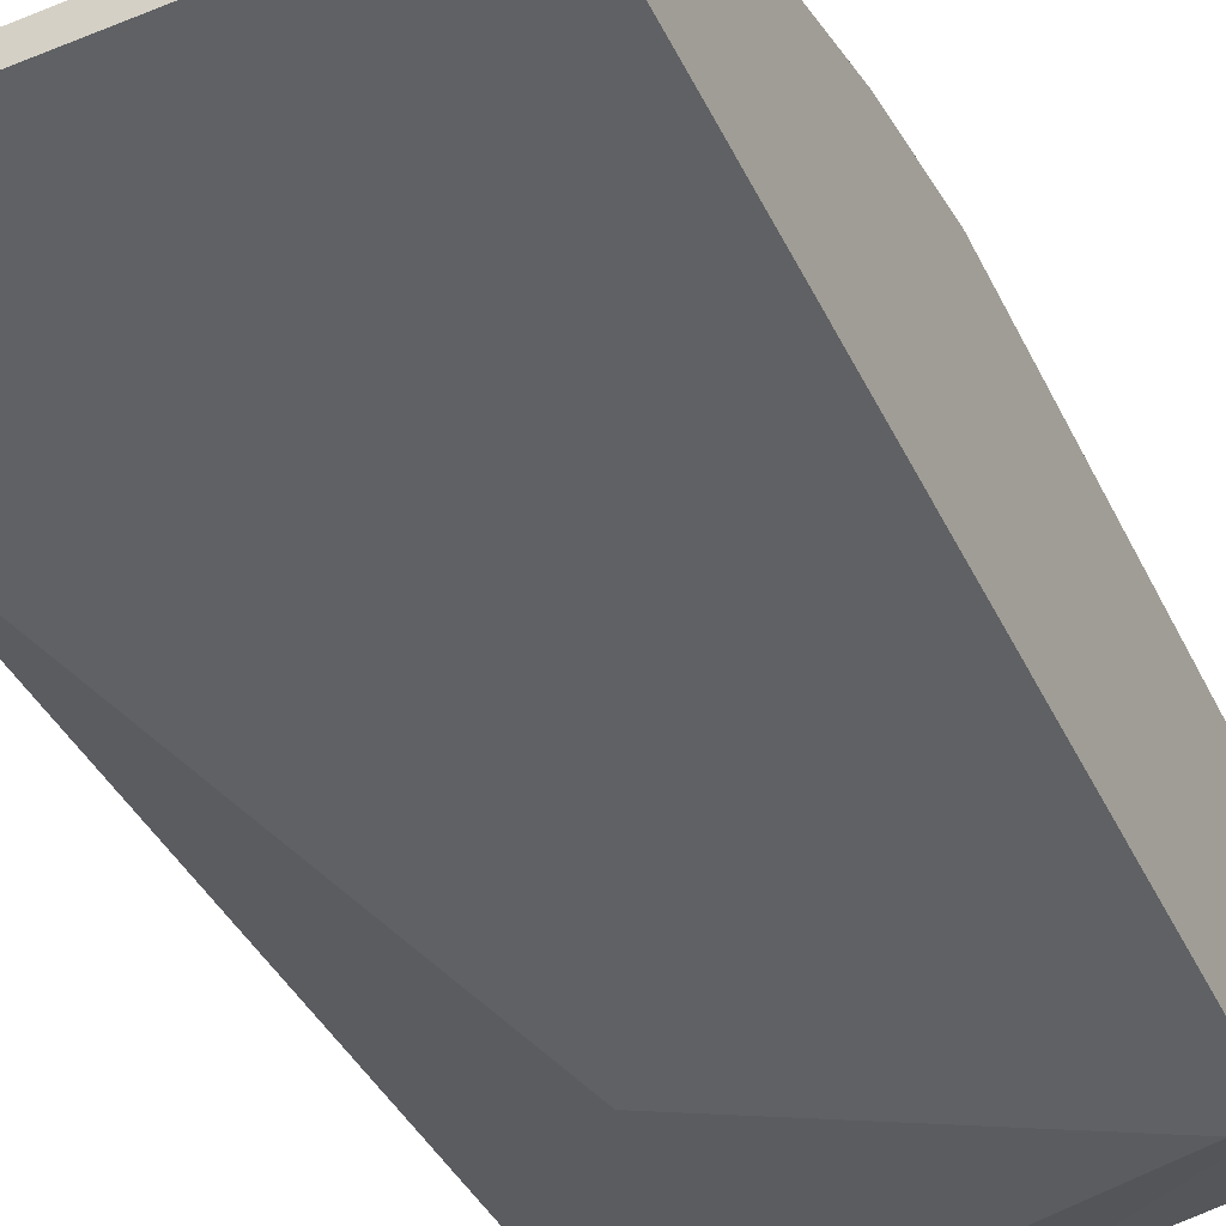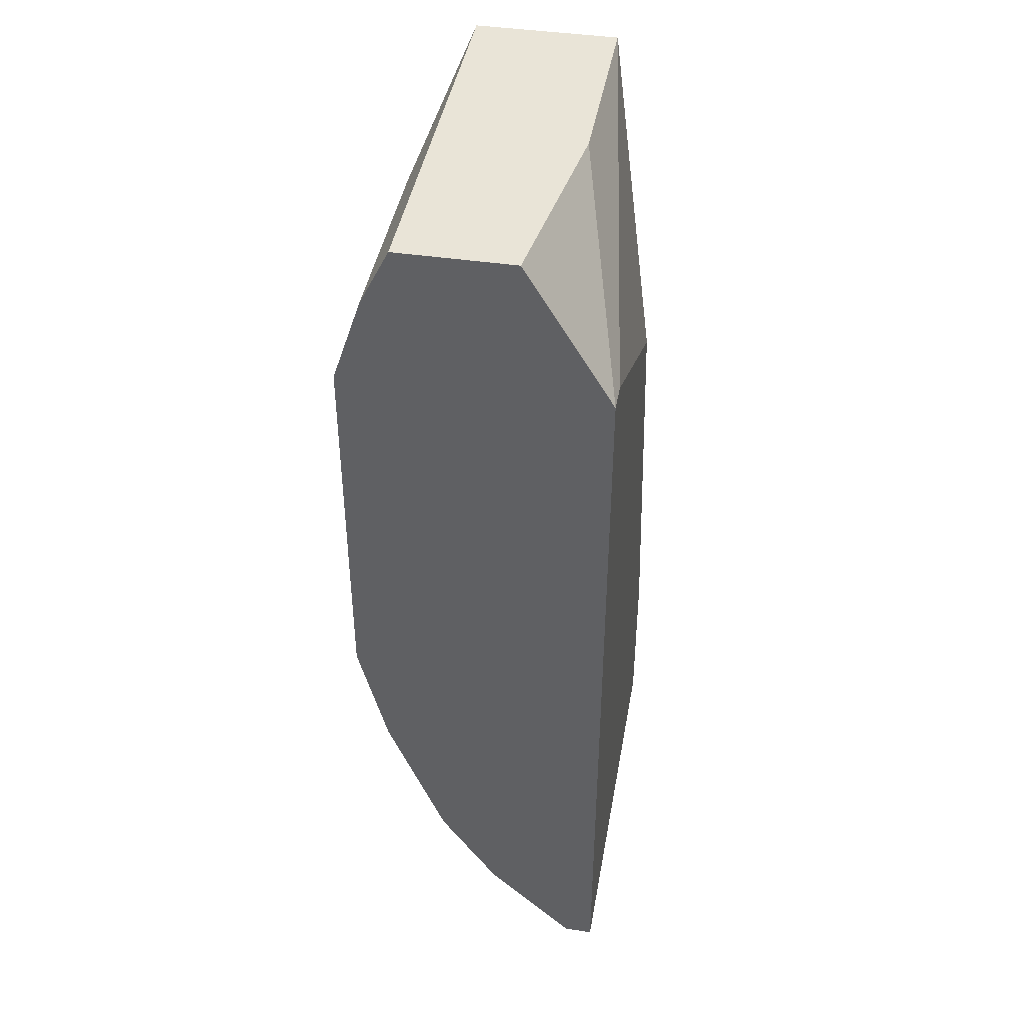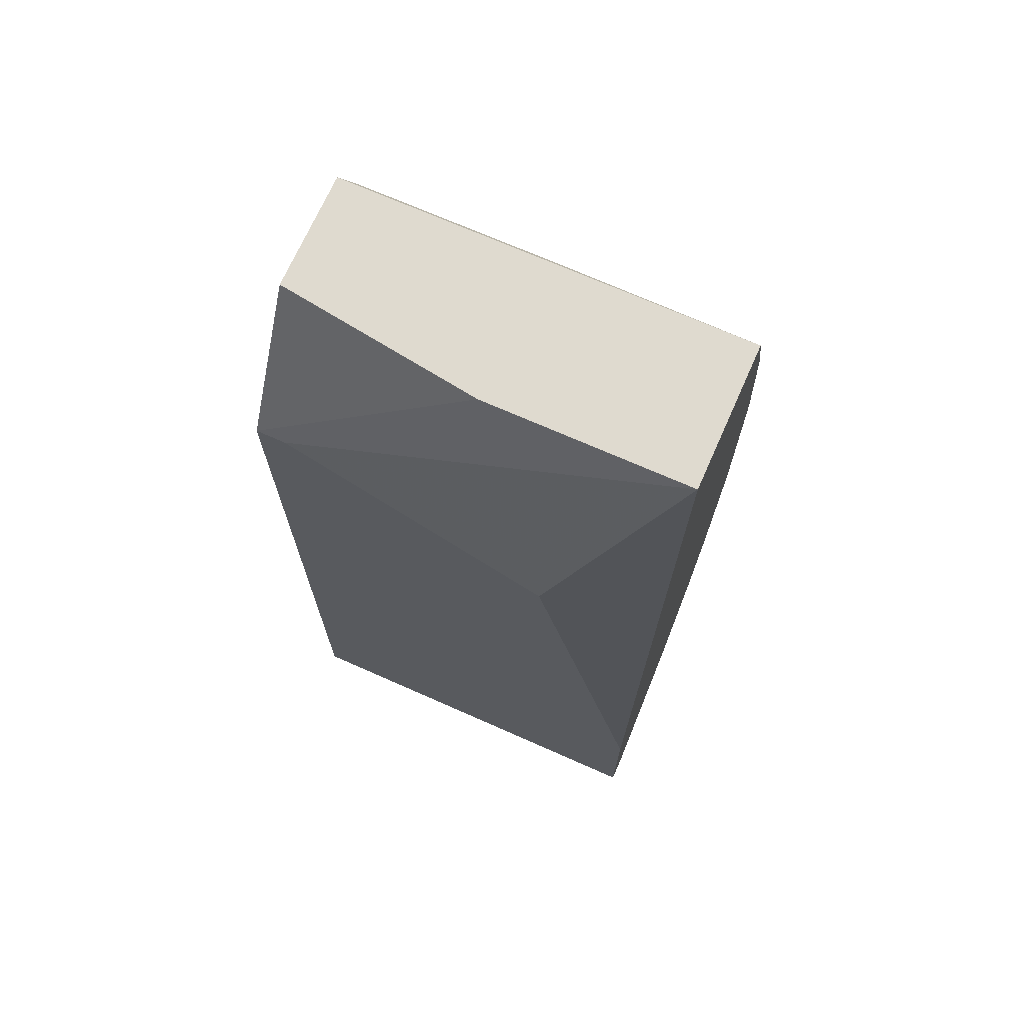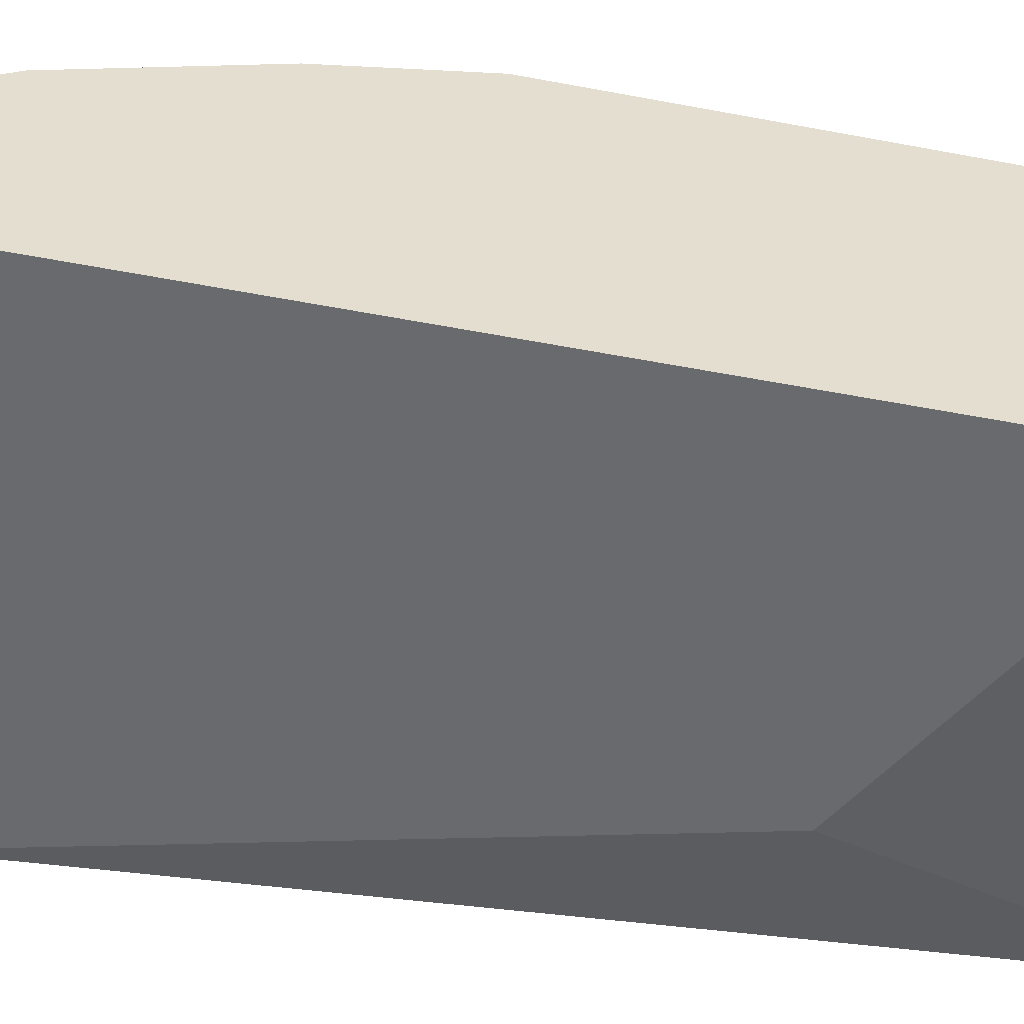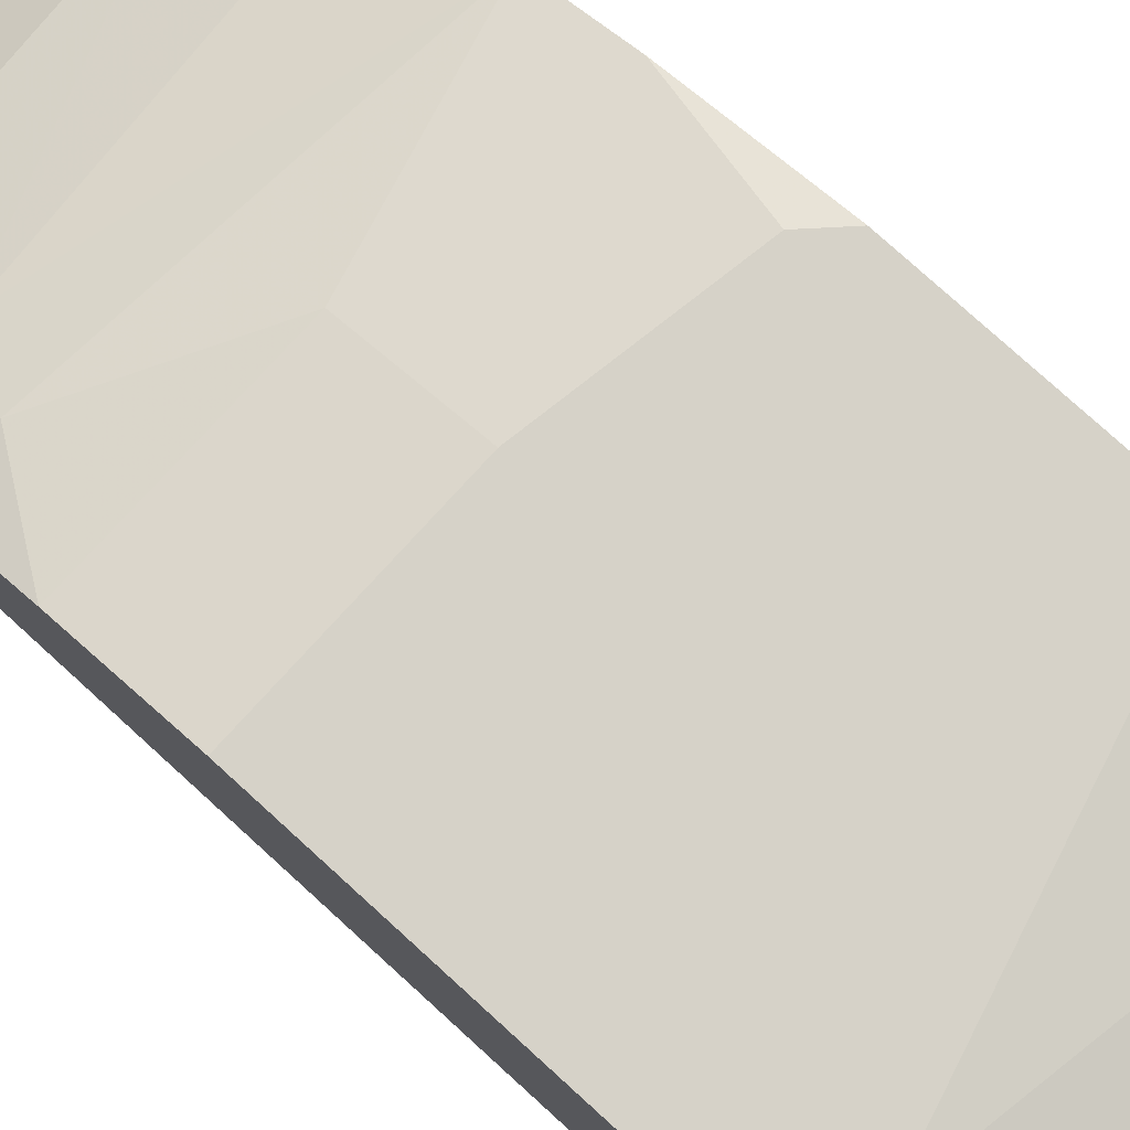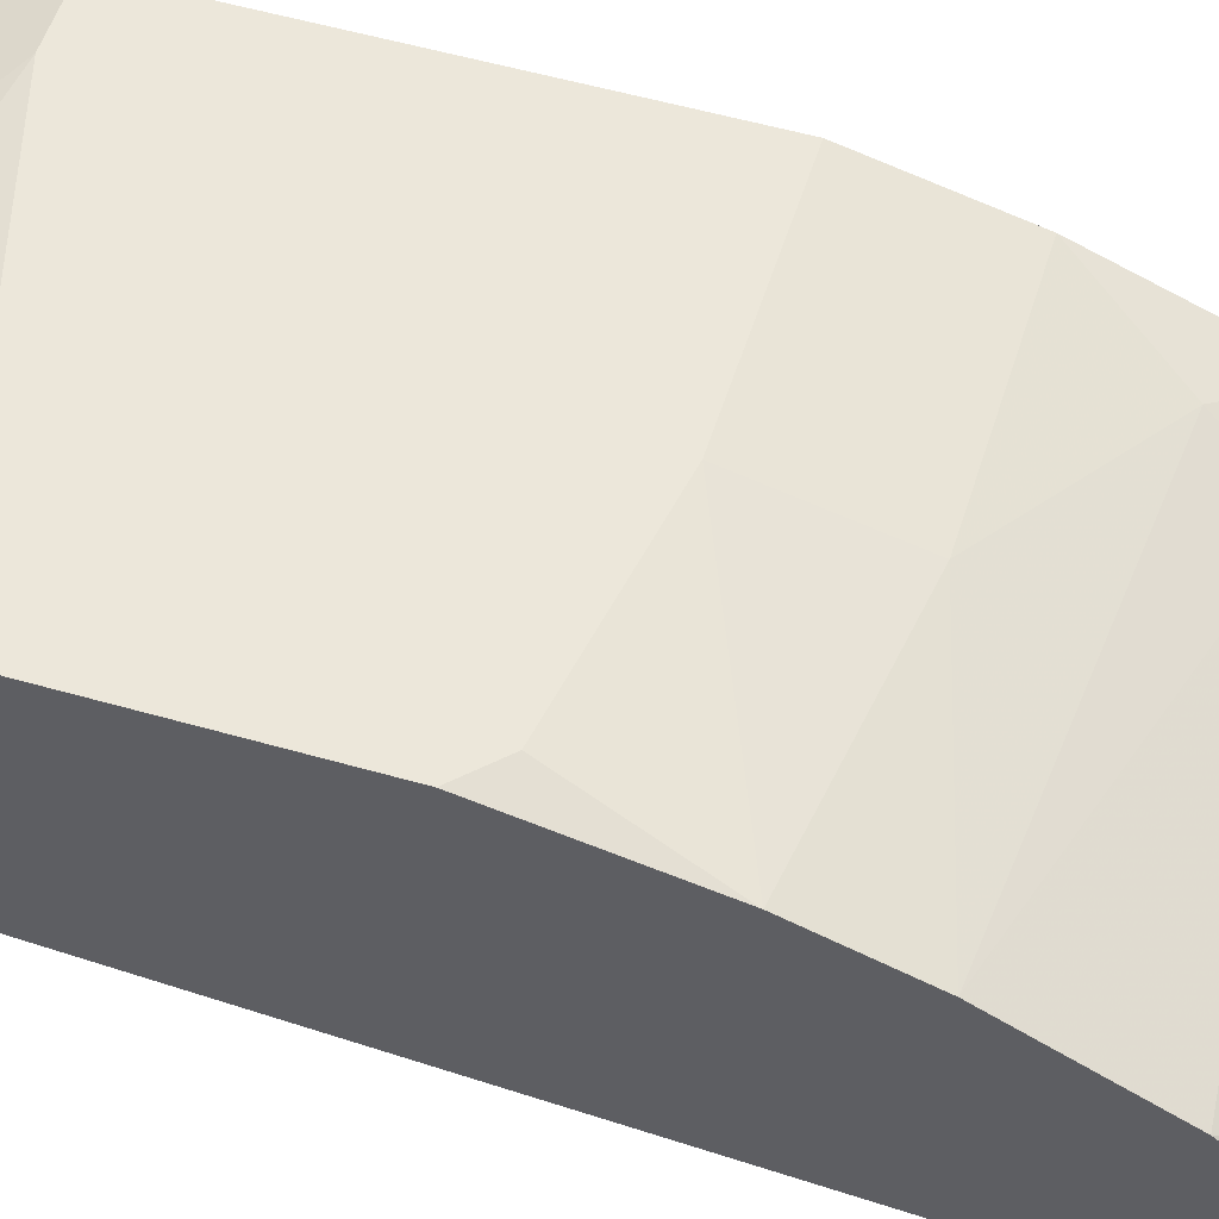
<metadata>
{"format":"obj","ext":"obj","renderer":"f3d","projection":"perspective","resolution":1024,"background":"white","views":[{"elev":-45.6,"azim":-154.9,"up":"+Y"},{"elev":42.8,"azim":-80.0,"up":"+Z"},{"elev":70.6,"azim":23.9,"up":"+Z"},{"elev":-53.1,"azim":-101.6,"up":"+Y"},{"elev":77.7,"azim":-47.7,"up":"+Y"},{"elev":53.6,"azim":107.1,"up":"+Y"}]}
</metadata>
<code>
v 0.00501 0.05402 -0.03078
v 0.002947 0.06022 0.0146
v 0.002947 0.05609 -0.02665
v 0.01326 0.04578 0.02493
v 0.01326 0.05815 0.02079
v 0.01326 0.05815 -0.02046
v 0.01326 0.06022 -0.01221
v 0.01945 0.04165 0.004286
v 0.02564 0.06022 0.008418
v 0.02564 0.06022 -0.01014
v -0.001181 0.04784 0.02493
v -0.001181 0.05402 -0.03078
v -0.001181 0.04165 0.0146
v -0.001181 0.04165 -0.04316
v -0.001181 0.04371 -0.04316
v -0.001181 0.05815 0.02079
v -0.001181 0.05815 -0.02046
v -0.001181 0.06022 0.0146
v -0.001181 0.06022 -0.01221
v -0.001181 0.0499 -0.03697
v -0.001181 0.05609 0.02493
v 0.02357 0.04784 -0.03903
v 0.0277 0.04165 -0.04316
v 0.0277 0.04165 -0.03078
v 0.0277 0.04578 0.02493
v 0.0277 0.05196 -0.03284
v 0.0277 0.04371 -0.04316
v 0.0277 0.05815 -0.0184
v 0.0277 0.05815 0.01873
v 0.0277 0.06022 -0.008097
v 0.0277 0.06022 0.006345
v 0.0277 0.05609 -0.02459
v 0.0277 0.05609 0.02493
v 0.000883 0.04165 0.0146
f 5 18 16
f 33 25 23
f 25 33 21
f 12 13 21
f 33 23 30
f 13 12 14
f 23 13 14
f 12 21 18
f 30 23 26
f 12 18 19
f 18 30 19
f 13 23 8
f 25 21 11
f 21 13 11
f 30 18 9
f 14 12 20
f 23 14 27
f 26 23 27
f 30 26 32
f 23 25 24
f 25 8 24
f 8 23 24
f 14 20 15
f 20 27 15
f 27 14 15
f 33 30 29
f 13 25 4
f 25 11 4
f 11 13 4
f 6 32 3
f 26 27 22
f 27 20 22
f 19 30 10
f 21 33 5
f 33 29 5
f 12 19 17
f 19 6 17
f 3 12 17
f 6 3 17
f 25 13 34
f 8 25 34
f 13 8 34
f 30 32 28
f 32 6 28
f 10 30 28
f 20 12 1
f 32 26 1
f 12 3 1
f 3 32 1
f 26 22 1
f 22 20 1
f 6 19 7
f 19 10 7
f 28 6 7
f 10 28 7
f 9 18 2
f 29 9 2
f 18 5 2
f 5 29 2
f 30 9 31
f 29 30 31
f 9 29 31
f 18 21 16
f 21 5 16

</code>
